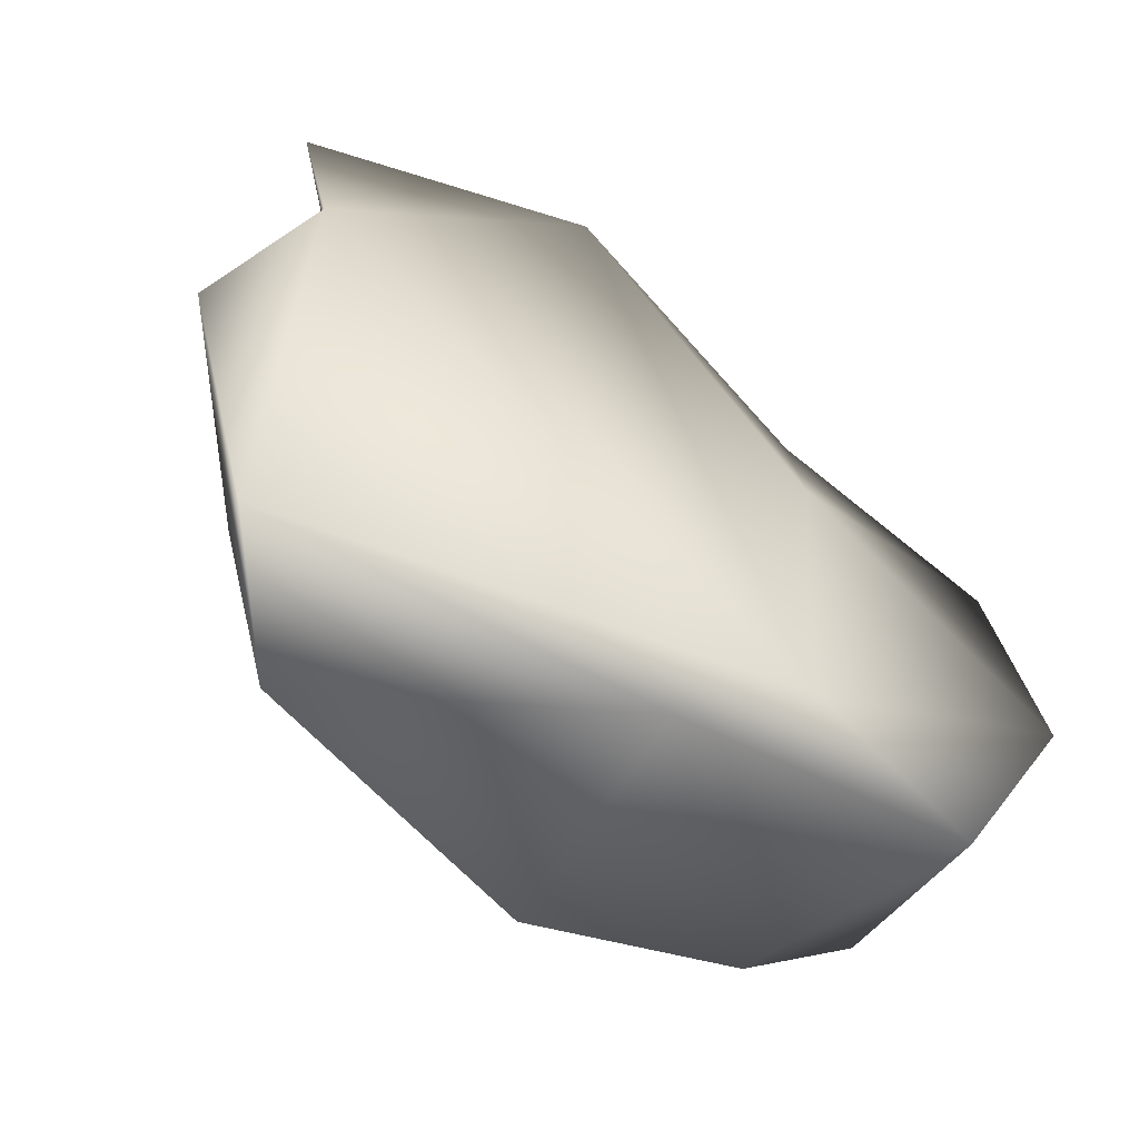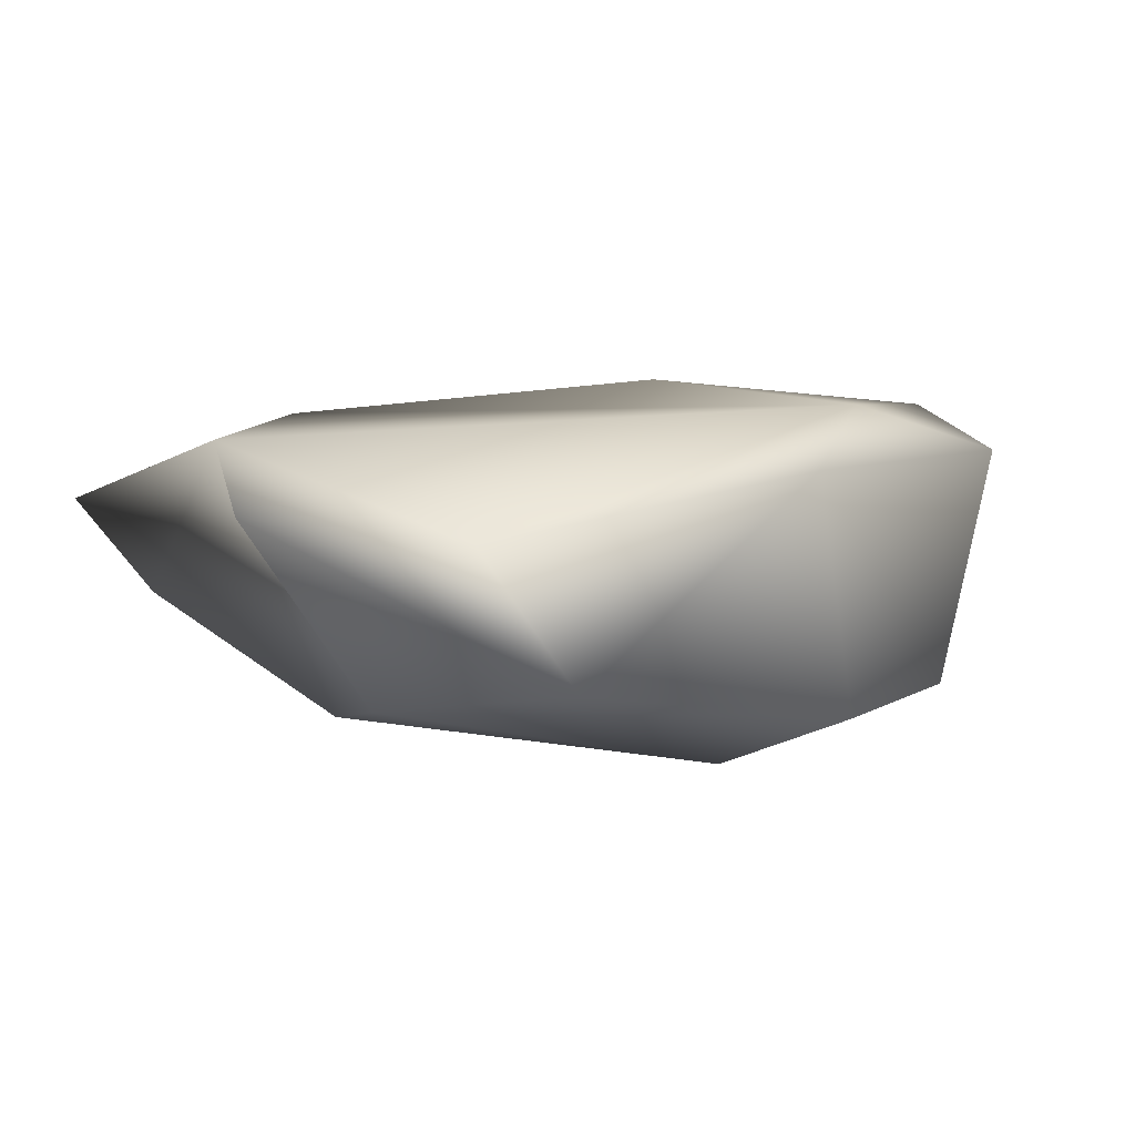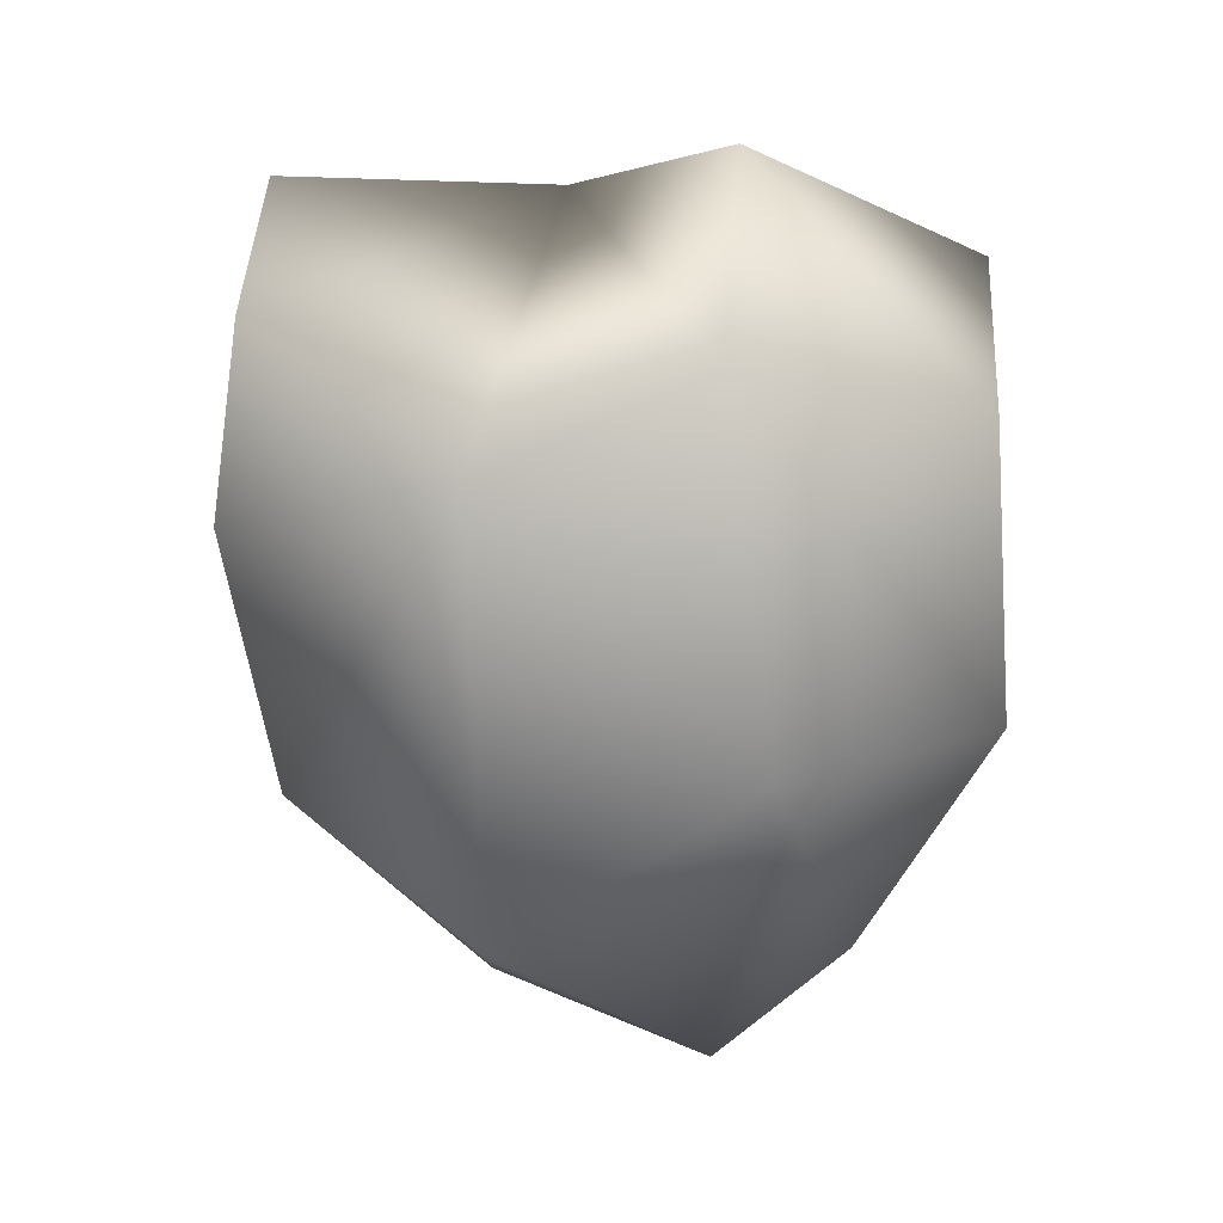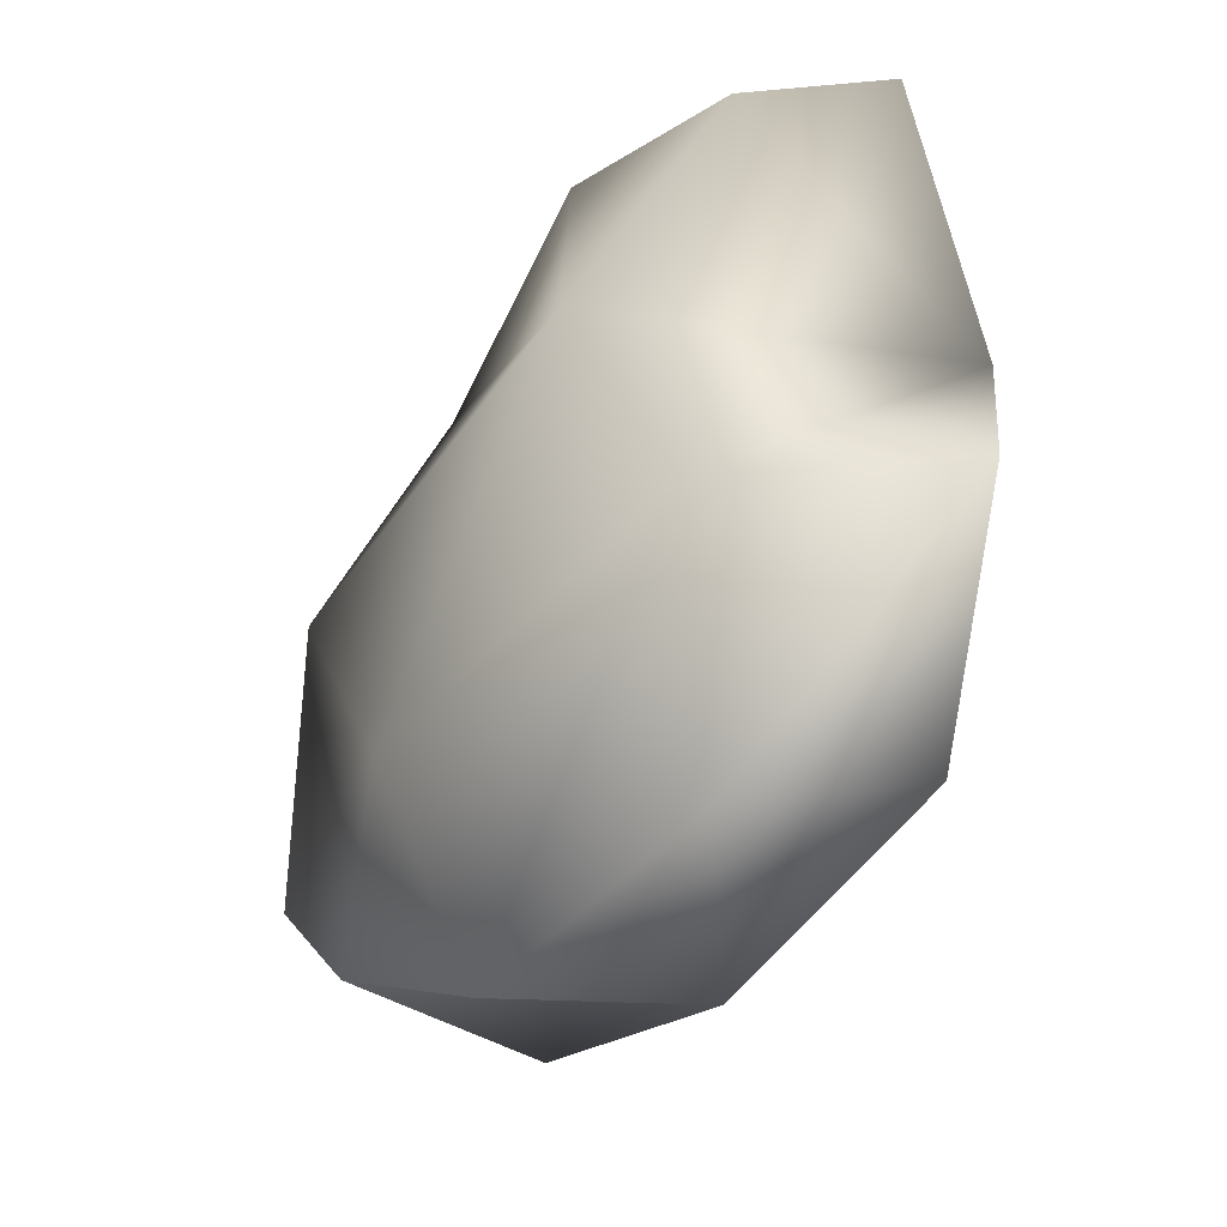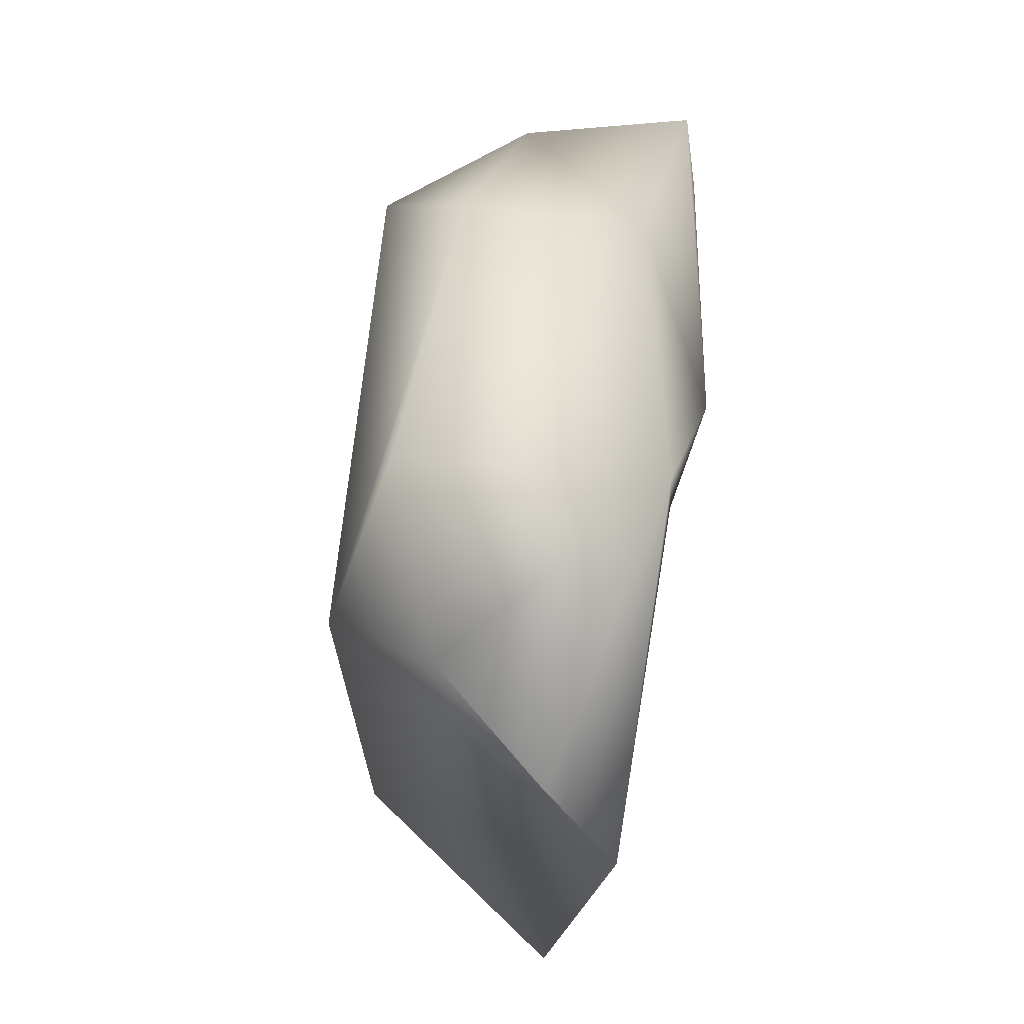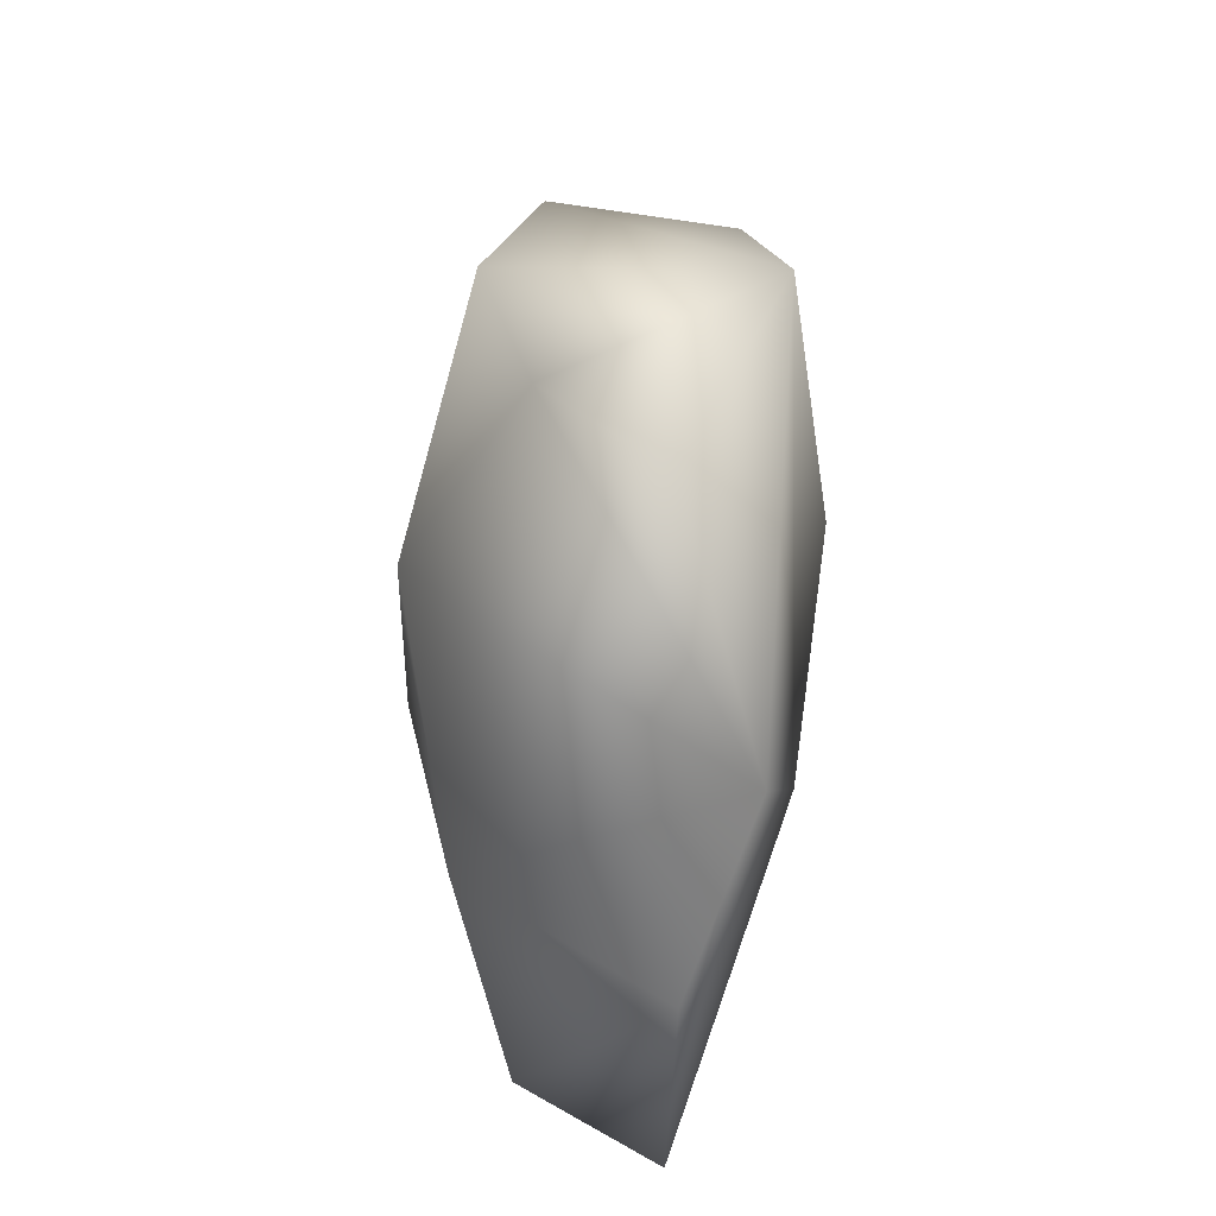
<metadata>
{"format":"obj","ext":"obj","renderer":"f3d","projection":"perspective","resolution":1024,"background":"white","views":[{"elev":-56.2,"azim":144.1,"up":"+Z"},{"elev":6.2,"azim":139.4,"up":"+Y"},{"elev":-63.7,"azim":83.9,"up":"+Y"},{"elev":-30.8,"azim":60.7,"up":"+Z"},{"elev":70.1,"azim":96.3,"up":"+Z"},{"elev":32.6,"azim":93.6,"up":"+Z"}]}
</metadata>
<code>
g default
v -92.53 59.27 151.2
v 148.3 75.08 186
v 195.5 129.7 -160.3
v -135 33.83 -136.4
v 55.15 45.19 188.1
v -200.5 165.5 65.48
v -142.3 9.811 45.02
v 103.2 14.58 76.78
v -219.8 176.1 -44.56
v 160.4 38.32 -35.57
v 198.6 129.8 179.2
v 52.62 170.7 189.4
v -198 80.03 39.14
v 235.5 135.7 -36.92
v 198.2 166.4 40.33
v -2.922 153.5 -172.1
v -94.76 147.8 139
v -168.6 156 -141.1
v -208.3 33.59 -74.9
v -5.713 37.08 -191.7
v 141.4 60.22 -165.3
v -60.52 192 6.555
v -56.91 182.6 -145.5
v -26.1 -3.717 -81.77
g rock_011_LOD1
f 18 16 4
f 7 1 13
f 12 11 15
f 5 8 2
f 19 7 13
f 19 24 7
f 8 24 10
f 12 15 23
f 6 17 22 9
f 4 19 18
f 10 24 20 21
f 23 15 3
f 9 22 23
f 1 12 17
f 13 1 17 6
f 9 13 6
f 4 16 20
f 19 4 24
f 18 9 23
f 16 18 23
f 3 16 23
f 15 14 3
f 12 5 2 11
f 1 5 12
f 19 13 9
f 18 19 9
f 21 20 16 3
f 14 10 21 3
f 15 8 10 14
f 2 8 15 11
f 17 12 22
f 12 23 22
f 24 4 20
f 7 24 8
f 1 7 8 5

</code>
